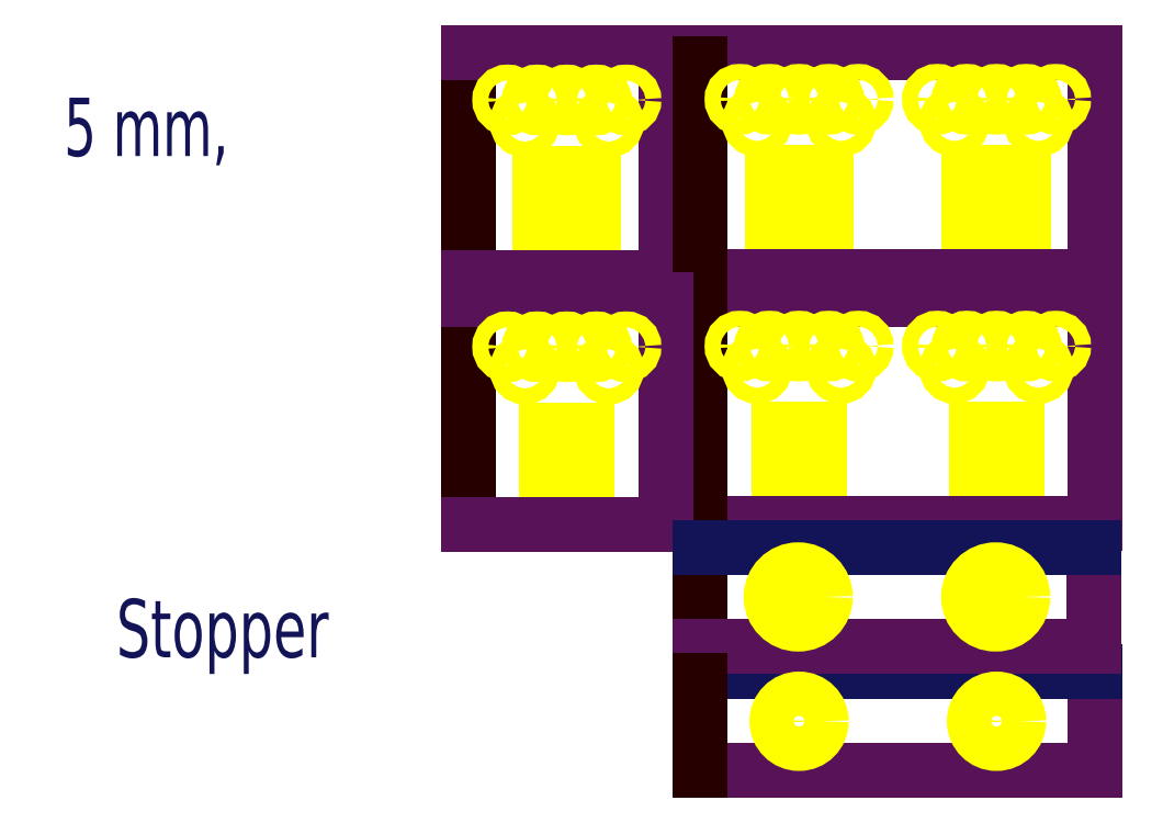
<metadata>
{"format":"dxf","ext":"dxf","renderer":"ezdxf+matplotlib","layout":"modelspace","background":"white","min_lineweight":24,"dpi":150}
</metadata>
<code>
0
SECTION
2
ENTITIES
0
LINE
8
215
10
-20.23
20
-6.82
30
0
11
-14.72
21
-6.82
31
0
0
LINE
8
215
10
-14.72
20
-6.82
30
0
11
-14.72
21
0.9902
31
0
0
LINE
8
215
10
-14.72
20
0.9902
30
0
11
-20.23
21
0.9902
31
0
0
LINE
8
215
10
-20.23
20
0.9902
30
0
11
-20.23
21
-6.82
31
0
0
LINE
8
215
10
-27.48
20
-9.57
30
0
11
-7.481
21
-9.57
31
0
0
LINE
8
215
10
-7.481
20
13.18
30
0
11
-27.48
21
13.18
31
0
0
LINE
8
SLD-0
10
-51.01
20
-9.637
30
0
11
-51.01
21
12.09
31
0
0
LINE
8
215
10
-43.77
20
-6.887
30
0
11
-38.25
21
-6.887
31
0
0
LINE
8
215
10
-38.25
20
-6.887
30
0
11
-38.25
21
0.9233
31
0
0
LINE
8
215
10
-38.25
20
0.9233
30
0
11
-43.77
21
0.9233
31
0
0
LINE
8
215
10
-43.77
20
0.9233
30
0
11
-43.77
21
-6.887
31
0
0
LINE
8
215
10
-51.01
20
-9.637
30
0
11
-31.01
21
-9.637
31
0
0
LINE
8
215
10
-31.01
20
-9.637
30
0
11
-31.01
21
13.11
31
0
0
LINE
8
215
10
-31.01
20
13.11
30
0
11
-51.01
21
13.11
31
0
0
LINE
8
SLD-0
10
-51.01
20
-34.64
30
0
11
-51.01
21
-12.76
31
0
0
LINE
8
215
10
-31.01
20
-9.637
30
0
11
-31.01
21
13.11
31
0
0
LINE
8
215
10
-0.235
20
-6.82
30
0
11
5.284
21
-6.82
31
0
0
LINE
8
215
10
5.284
20
-6.82
30
0
11
5.284
21
0.9902
31
0
0
LINE
8
215
10
5.284
20
0.9902
30
0
11
-0.235
21
0.9902
31
0
0
LINE
8
215
10
-0.235
20
0.9902
30
0
11
-0.235
21
-6.82
31
0
0
LINE
8
215
10
-7.481
20
-9.57
30
0
11
12.52
21
-9.57
31
0
0
LINE
8
215
10
12.52
20
-9.57
30
0
11
12.52
21
13.18
31
0
0
LINE
8
215
10
12.52
20
13.18
30
0
11
-7.481
21
13.18
31
0
0
LINE
8
215
10
12.52
20
-9.57
30
0
11
12.52
21
13.18
31
0
0
LINE
8
215
10
-19.55
20
-30.84
30
0
11
-15.41
21
-30.84
31
0
0
LINE
8
215
10
-15.41
20
-30.84
30
0
11
-15.41
21
-24.99
31
0
0
LINE
8
215
10
-15.41
20
-24.99
30
0
11
-19.55
21
-24.99
31
0
0
LINE
8
215
10
-19.55
20
-24.99
30
0
11
-19.55
21
-30.84
31
0
0
LINE
8
215
10
-27.48
20
-34.57
30
0
11
-7.481
21
-34.57
31
0
0
LINE
8
215
10
-7.481
20
-11.82
30
0
11
-27.48
21
-11.82
31
0
0
LINE
8
SLD-0
10
-27.48
20
-9.57
30
0
11
-27.48
21
12.09
31
0
0
LINE
8
215
10
-43.08
20
-30.91
30
0
11
-38.94
21
-30.91
31
0
0
LINE
8
215
10
-38.94
20
-30.91
30
0
11
-38.94
21
-25.05
31
0
0
LINE
8
215
10
-38.94
20
-25.05
30
0
11
-43.08
21
-25.05
31
0
0
LINE
8
215
10
-43.08
20
-25.05
30
0
11
-43.08
21
-30.91
31
0
0
LINE
8
215
10
-51.01
20
-34.64
30
0
11
-31.01
21
-34.64
31
0
0
LINE
8
215
10
-31.01
20
-34.64
30
0
11
-31.01
21
-11.89
31
0
0
LINE
8
215
10
-31.01
20
-11.89
30
0
11
-51.01
21
-11.89
31
0
0
LINE
8
SLD-0
10
-27.48
20
-34.57
30
0
11
-27.48
21
-12.76
31
0
0
LINE
8
215
10
-31.01
20
-34.64
30
0
11
-31.01
21
-11.89
31
0
0
LINE
8
215
10
0.4549
20
-30.84
30
0
11
4.594
21
-30.84
31
0
0
LINE
8
215
10
4.594
20
-30.84
30
0
11
4.594
21
-24.99
31
0
0
LINE
8
215
10
4.594
20
-24.99
30
0
11
0.4549
21
-24.99
31
0
0
LINE
8
215
10
0.4549
20
-24.99
30
0
11
0.4549
21
-30.84
31
0
0
LINE
8
215
10
-7.481
20
-34.57
30
0
11
12.52
21
-34.57
31
0
0
LINE
8
215
10
12.52
20
-34.57
30
0
11
12.52
21
-11.82
31
0
0
LINE
8
215
10
12.52
20
-11.82
30
0
11
-7.481
21
-11.82
31
0
0
LINE
8
215
10
12.52
20
-34.57
30
0
11
12.52
21
-11.82
31
0
0
LINE
8
215
10
-27.48
20
-59.57
30
0
11
-7.481
21
-59.57
31
0
0
LINE
8
SLD-0
10
-27.57
20
-46.98
30
0
11
-27.57
21
-37.97
31
0
0
LINE
8
215
10
-7.481
20
-59.57
30
0
11
12.52
21
-59.57
31
0
0
LINE
8
215
10
12.52
20
-59.57
30
0
11
12.52
21
-49.57
31
0
0
LINE
8
215
10
12.52
20
-59.57
30
0
11
12.52
21
-49.57
31
0
0
LINE
8
SLD-0
10
-27.48
20
-49.57
30
0
11
-7.481
21
-49.57
31
0
0
LINE
8
SLD-0
10
-7.481
20
-49.57
30
0
11
12.52
21
-49.57
31
0
0
LINE
8
215
10
-27.57
20
-46.98
30
0
11
-7.569
21
-46.98
31
0
0
LINE
8
SLD-0
10
-27.48
20
-59.57
30
0
11
-27.48
21
-50.45
31
0
0
LINE
8
215
10
-7.569
20
-46.98
30
0
11
12.43
21
-46.98
31
0
0
LINE
8
215
10
12.43
20
-46.98
30
0
11
12.43
21
-36.98
31
0
0
LINE
8
215
10
12.43
20
-46.98
30
0
11
12.43
21
-36.98
31
0
0
LINE
8
SLD-0
10
-27.57
20
-36.98
30
0
11
-7.569
21
-36.98
31
0
0
LINE
8
SLD-0
10
-7.569
20
-36.98
30
0
11
12.43
21
-36.98
31
0
0
CIRCLE
8
SLD-0
10
-20.48
20
8.429
30
0
40
0.8
0
CIRCLE
8
SLD-0
10
-14.48
20
8.429
30
0
40
0.8
0
CIRCLE
8
SLD-0
10
-11.48
20
8.429
30
0
40
0.8
0
CIRCLE
8
SLD-0
10
-23.48
20
8.429
30
0
40
0.8
0
CIRCLE
8
SLD-0
10
-17.48
20
8.429
30
0
40
0.8
0
CIRCLE
8
SLD-0
10
-13.23
20
6.18
30
0
40
0.8
0
CIRCLE
8
SLD-0
10
-21.73
20
6.18
30
0
40
0.8
0
CIRCLE
8
SLD-0
10
-44.01
20
8.362
30
0
40
0.8
0
CIRCLE
8
SLD-0
10
-38.01
20
8.362
30
0
40
0.8
0
CIRCLE
8
SLD-0
10
-35.01
20
8.362
30
0
40
0.8
0
CIRCLE
8
SLD-0
10
-47.01
20
8.362
30
0
40
0.8
0
CIRCLE
8
SLD-0
10
-41.01
20
8.362
30
0
40
0.8
0
CIRCLE
8
SLD-0
10
-36.76
20
6.113
30
0
40
0.8
0
CIRCLE
8
SLD-0
10
-45.26
20
6.113
30
0
40
0.8
0
CIRCLE
8
SLD-0
10
-0.4789
20
8.429
30
0
40
0.8
0
CIRCLE
8
SLD-0
10
5.521
20
8.429
30
0
40
0.8
0
CIRCLE
8
SLD-0
10
8.521
20
8.429
30
0
40
0.8
0
CIRCLE
8
SLD-0
10
-3.479
20
8.429
30
0
40
0.8
0
CIRCLE
8
SLD-0
10
2.521
20
8.429
30
0
40
0.8
0
CIRCLE
8
SLD-0
10
6.769
20
6.18
30
0
40
0.8
0
CIRCLE
8
SLD-0
10
-1.731
20
6.18
30
0
40
0.8
0
CIRCLE
8
SLD-0
10
-20.48
20
-16.57
30
0
40
0.8
0
CIRCLE
8
SLD-0
10
-14.48
20
-16.57
30
0
40
0.8
0
CIRCLE
8
SLD-0
10
-11.48
20
-16.57
30
0
40
0.8
0
CIRCLE
8
SLD-0
10
-23.48
20
-16.57
30
0
40
0.8
0
CIRCLE
8
SLD-0
10
-17.48
20
-16.57
30
0
40
0.8
0
CIRCLE
8
SLD-0
10
-13.23
20
-18.82
30
0
40
0.8
0
CIRCLE
8
SLD-0
10
-21.73
20
-18.82
30
0
40
0.8
0
CIRCLE
8
SLD-0
10
-44.01
20
-16.64
30
0
40
0.8
0
CIRCLE
8
SLD-0
10
-38.01
20
-16.64
30
0
40
0.8
0
CIRCLE
8
SLD-0
10
-35.01
20
-16.64
30
0
40
0.8
0
CIRCLE
8
SLD-0
10
-47.01
20
-16.64
30
0
40
0.8
0
CIRCLE
8
SLD-0
10
-41.01
20
-16.64
30
0
40
0.8
0
CIRCLE
8
SLD-0
10
-36.76
20
-18.89
30
0
40
0.8
0
CIRCLE
8
SLD-0
10
-45.26
20
-18.89
30
0
40
0.8
0
CIRCLE
8
SLD-0
10
-0.4789
20
-16.57
30
0
40
0.8
0
CIRCLE
8
SLD-0
10
5.521
20
-16.57
30
0
40
0.8
0
CIRCLE
8
SLD-0
10
8.521
20
-16.57
30
0
40
0.8
0
CIRCLE
8
SLD-0
10
-3.479
20
-16.57
30
0
40
0.8
0
CIRCLE
8
SLD-0
10
2.521
20
-16.57
30
0
40
0.8
0
CIRCLE
8
SLD-0
10
6.769
20
-18.82
30
0
40
0.8
0
CIRCLE
8
SLD-0
10
-1.731
20
-18.82
30
0
40
0.8
0
CIRCLE
8
SLD-0
10
-17.48
20
-54.57
30
0
40
2.25
0
CIRCLE
8
SLD-0
10
2.519
20
-54.57
30
0
40
2.25
0
CIRCLE
8
SLD-0
10
-17.57
20
-41.98
30
0
40
2.75
0
CIRCLE
8
SLD-0
10
2.431
20
-41.98
30
0
40
2.75
0
MTEXT
8
SLD-0
10
-91.96
20
8.589
30
0
40
5.909
41
0
71
     1
72
     1
1
5 mm,
7
SLDTEXTSTYLE0
73
     1
44
1
0
MTEXT
8
SLD-0
10
-86.66
20
-42.18
30
0
40
5.909
41
0
71
     1
72
     1
1
Stopper
7
SLDTEXTSTYLE1
73
     1
44
1
0
ENDSEC
0
EOF

</code>
